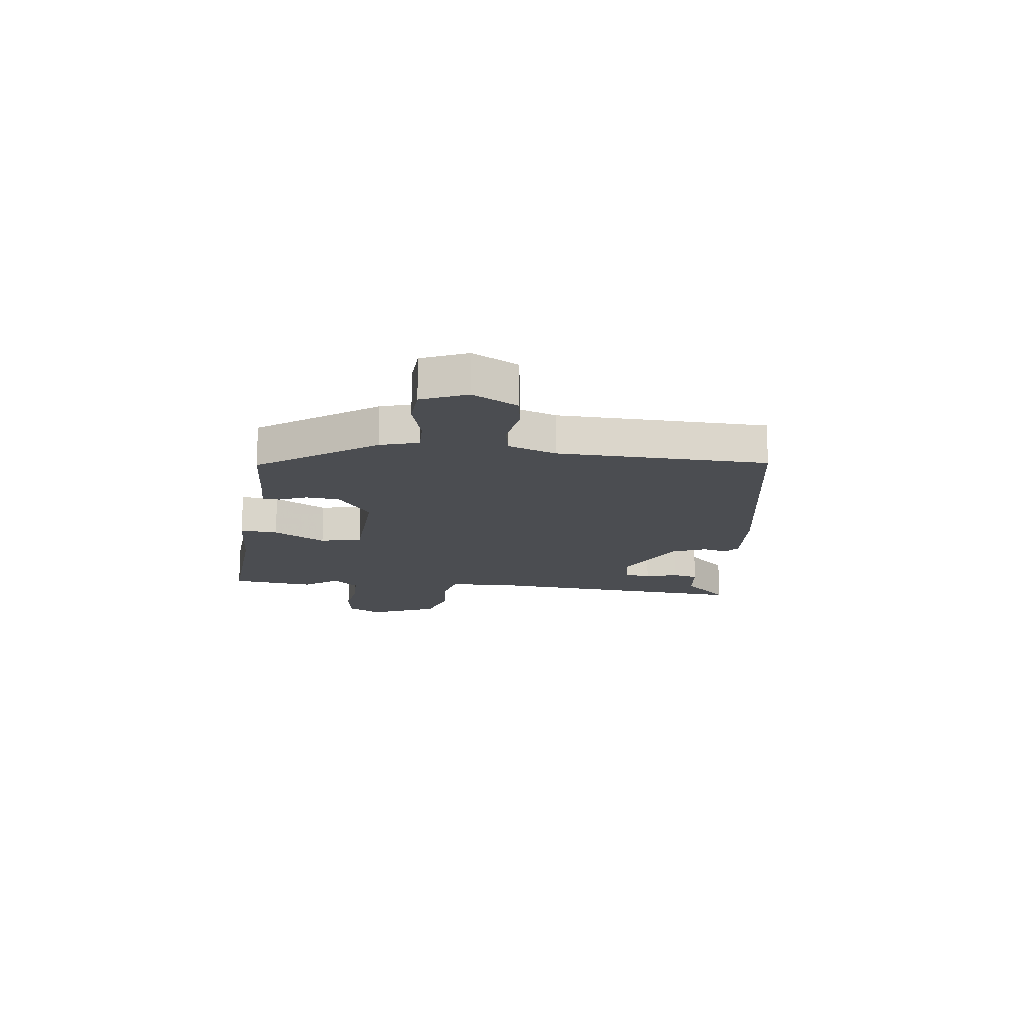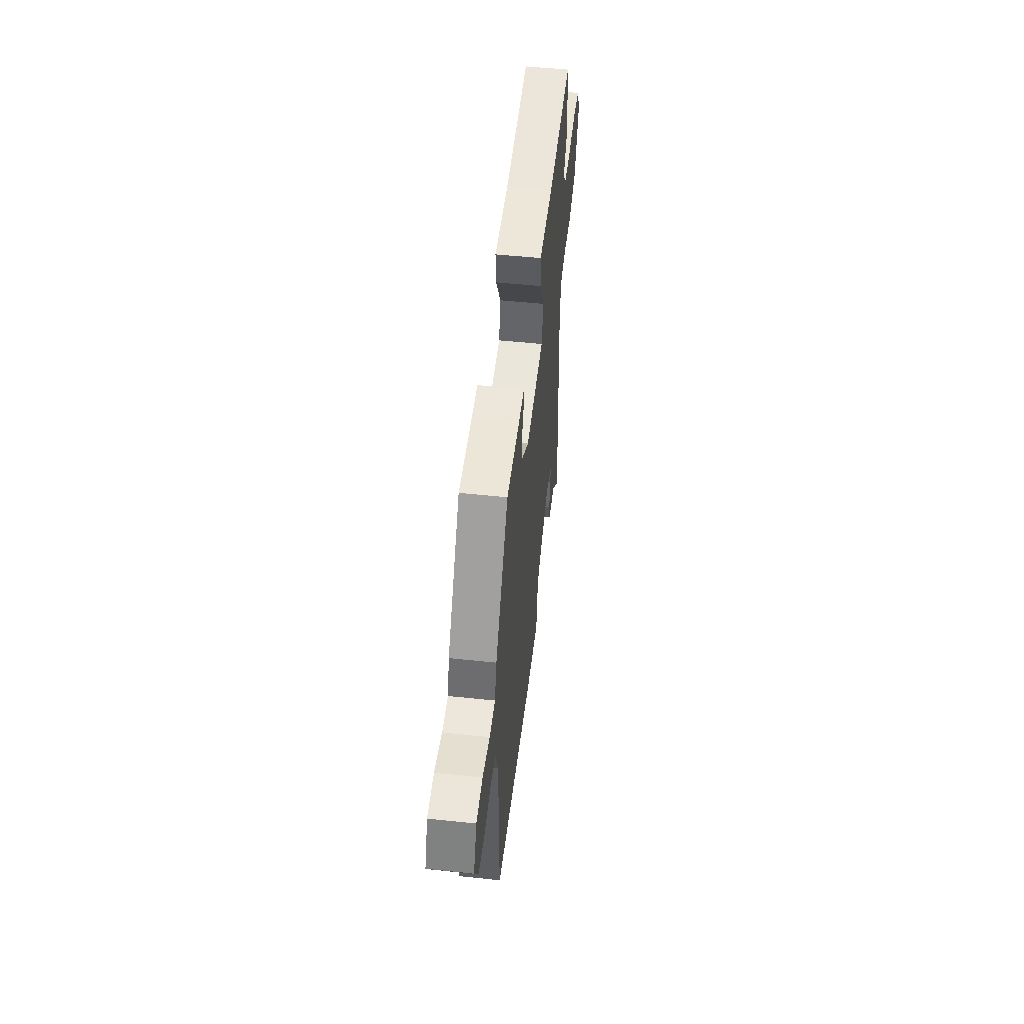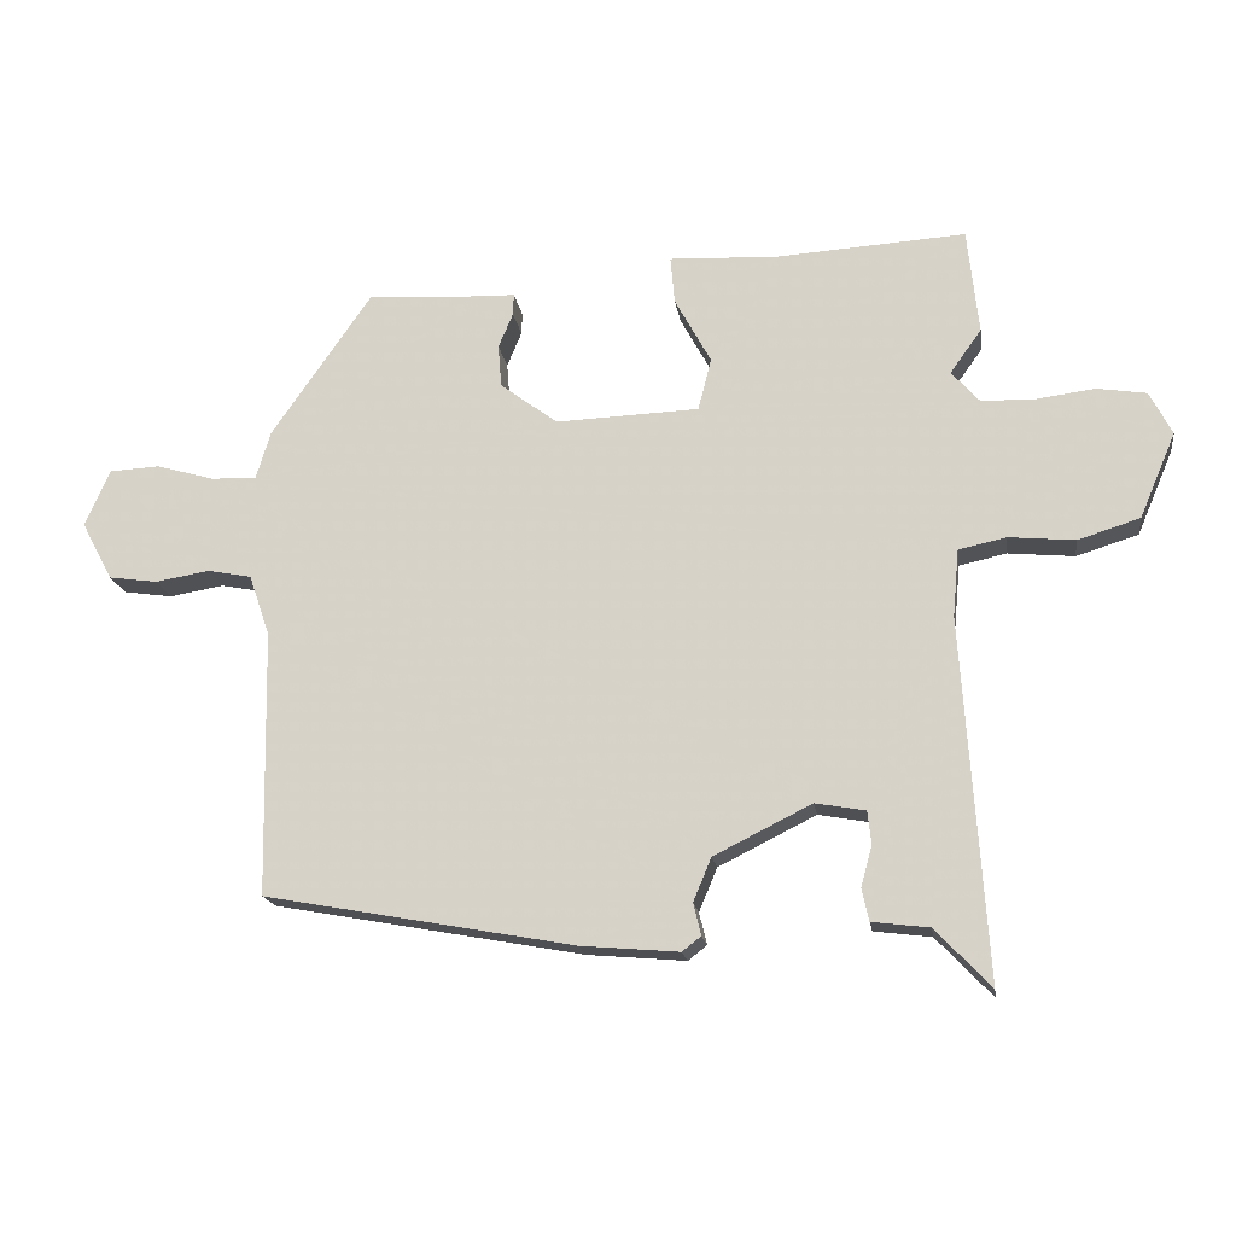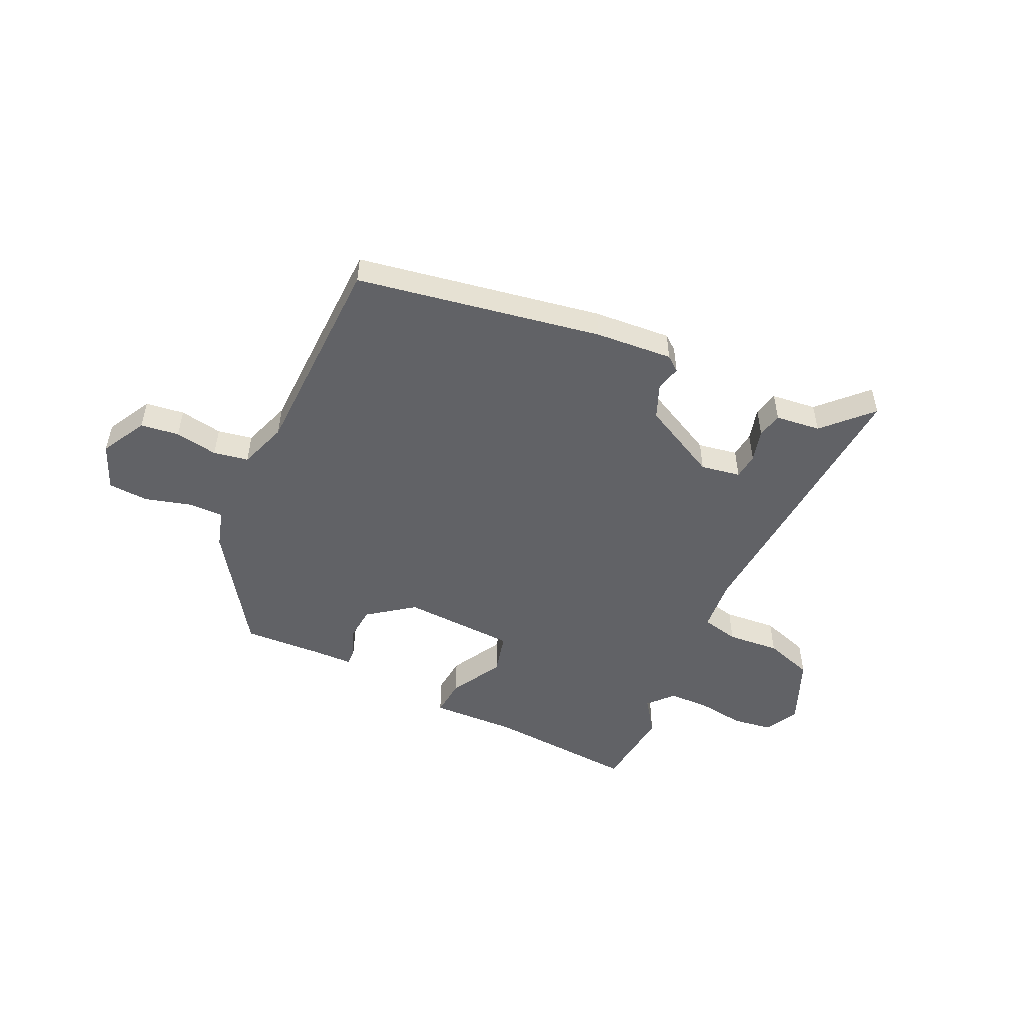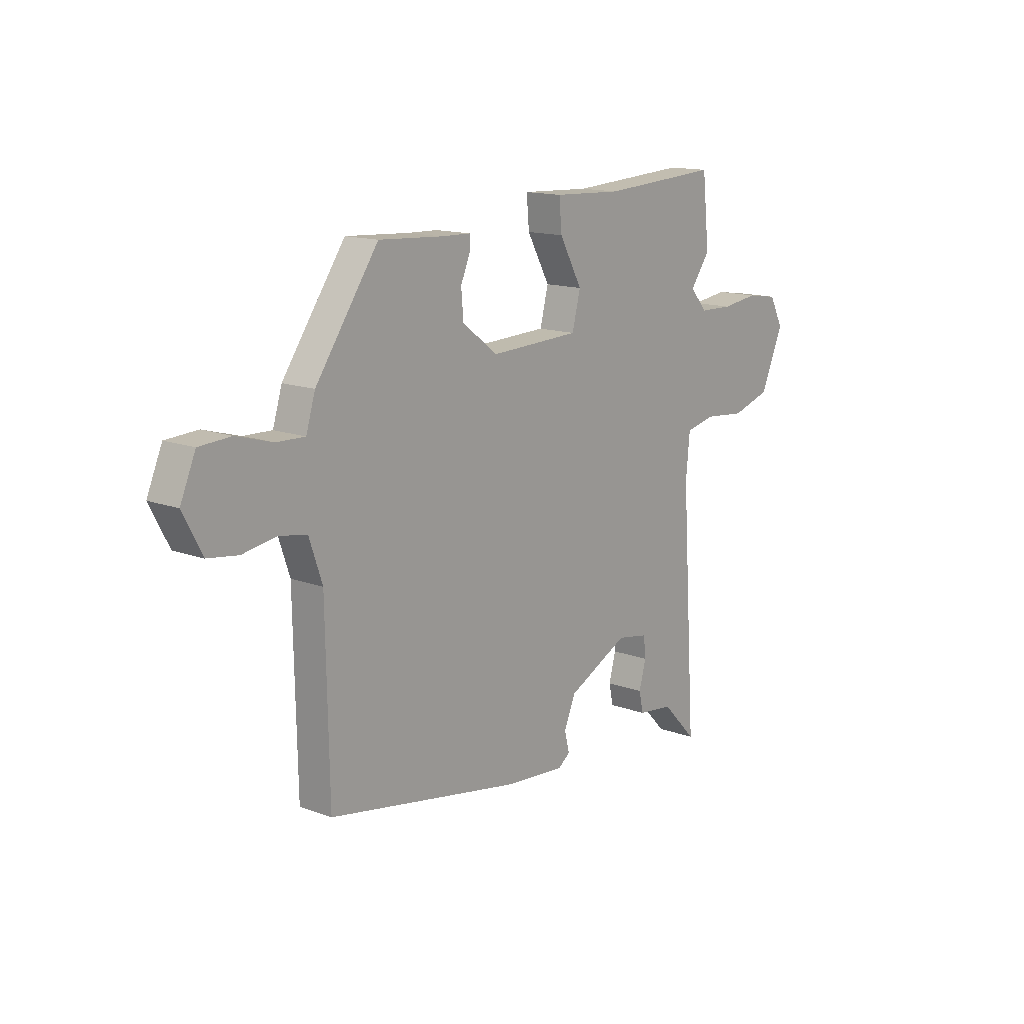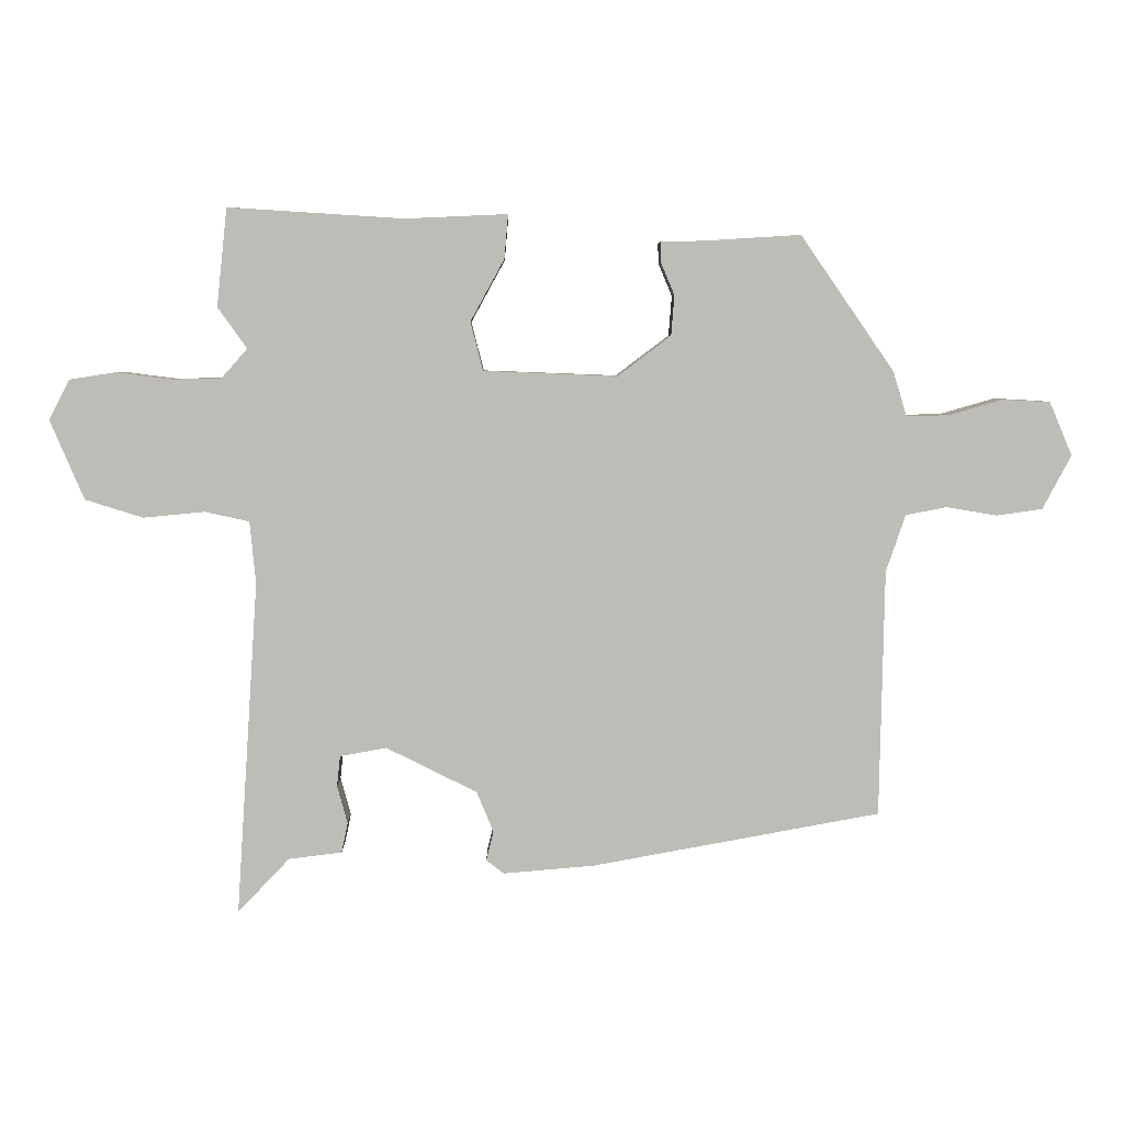
<metadata>
{"format":"obj","ext":"obj","renderer":"f3d","projection":"perspective","resolution":1024,"background":"white","views":[{"elev":-15.9,"azim":82.6,"up":"+Y"},{"elev":52.1,"azim":96.5,"up":"+Z"},{"elev":-17.4,"azim":-171.7,"up":"+Z"},{"elev":-50.7,"azim":154.6,"up":"+Y"},{"elev":14.4,"azim":129.1,"up":"+Z"},{"elev":5.4,"azim":-0.8,"up":"+Z"}]}
</metadata>
<code>
v 0.376 0.07 0.471
v 0.52 0.07 0.263
v 0.541 0.07 0.194
v 0.606 0.07 0.196
v 0.689 0.07 0.22
v 0.762 0.07 0.216
v 0.797 0.07 0.134
v 0.753 0.07 0.051
v 0.683 0.07 0.041
v 0.605 0.07 0.054
v 0.542 0.07 0.042
v 0.512 0.07 -0.046
v 0.505 0.07 -0.426
v 0.061 0.07 -0.507
v -0.08 0.07 -0.519
v -0.107 0.07 -0.498
v -0.096 0.07 -0.452
v -0.122 0.07 -0.39
v -0.262 0.07 -0.32
v -0.334 0.07 -0.333
v -0.339 0.07 -0.38
v -0.323 0.07 -0.439
v -0.333 0.07 -0.485
v -0.415 0.07 -0.495
v -0.495 0.07 -0.579
v -0.461 0.07 -0.063
v -0.47 0.07 0.033
v -0.538 0.07 0.048
v -0.633 0.07 0.039
v -0.722 0.07 0.067
v -0.774 0.07 0.189
v -0.742 0.07 0.251
v -0.671 0.07 0.262
v -0.586 0.07 0.251
v -0.51 0.07 0.253
v -0.47 0.07 0.298
v -0.515 0.07 0.361
v -0.499 0.07 0.512
v -0.228 0.07 0.495
v -0.071 0.07 0.502
v -0.077 0.07 0.434
v -0.129 0.07 0.339
v -0.11 0.07 0.264
v 0.096 0.07 0.256
v 0.178 0.07 0.318
v 0.183 0.07 0.379
v 0.162 0.07 0.429
v 0.161 0.07 0.46
v 0.23 0.07 0.462
v 0.376 0 0.471
v 0.52 0 0.263
v 0.541 0 0.194
v 0.606 0 0.196
v 0.689 0 0.22
v 0.762 0 0.216
v 0.797 0 0.134
v 0.753 0 0.051
v 0.683 0 0.041
v 0.605 0 0.054
v 0.542 0 0.042
v 0.512 0 -0.046
v 0.505 0 -0.426
v 0.061 0 -0.507
v -0.08 0 -0.519
v -0.107 0 -0.498
v -0.096 0 -0.452
v -0.122 0 -0.39
v -0.262 0 -0.32
v -0.334 0 -0.333
v -0.339 0 -0.38
v -0.323 0 -0.439
v -0.333 0 -0.485
v -0.415 0 -0.495
v -0.495 0 -0.579
v -0.461 0 -0.063
v -0.47 0 0.033
v -0.538 0 0.048
v -0.633 0 0.039
v -0.722 0 0.067
v -0.774 0 0.189
v -0.742 0 0.251
v -0.671 0 0.262
v -0.586 0 0.251
v -0.51 0 0.253
v -0.47 0 0.298
v -0.515 0 0.361
v -0.499 0 0.512
v -0.228 0 0.495
v -0.071 0 0.502
v -0.077 0 0.434
v -0.129 0 0.339
v -0.11 0 0.264
v 0.096 0 0.256
v 0.178 0 0.318
v 0.183 0 0.379
v 0.162 0 0.429
v 0.161 0 0.46
v 0.23 0 0.462
f 46 47 48 49
f 1 2 3
f 49 1 3
f 46 49 3
f 45 46 3
f 44 45 3
f 43 44 3
f 39 40 41 42
f 39 42 43
f 38 39 43
f 37 38 43
f 36 37 43
f 35 36 43 3
f 32 33 34
f 31 32 34
f 30 31 34
f 29 30 34
f 28 29 34
f 34 35 3
f 28 34 3
f 27 28 3
f 24 25 26
f 24 26 27
f 23 24 27
f 22 23 27
f 21 22 27
f 20 21 27
f 27 3 4
f 20 27 4
f 19 20 4
f 15 16 17
f 14 15 17
f 13 14 17
f 12 13 17
f 11 12 17 18
f 8 9 10
f 7 8 10
f 6 7 10
f 5 6 10
f 4 5 10
f 4 10 11
f 4 11 18 19
f 98 97 96 95
f 52 51 50
f 52 50 98
f 52 98 95
f 52 95 94
f 52 94 93
f 52 93 92
f 91 90 89 88
f 92 91 88
f 92 88 87
f 92 87 86
f 92 86 85
f 52 92 85 84
f 83 82 81
f 83 81 80
f 83 80 79
f 83 79 78
f 83 78 77
f 52 84 83
f 52 83 77
f 52 77 76
f 75 74 73
f 76 75 73
f 76 73 72
f 76 72 71
f 76 71 70
f 76 70 69
f 53 52 76
f 53 76 69
f 53 69 68
f 66 65 64
f 66 64 63
f 66 63 62
f 66 62 61
f 67 66 61 60
f 59 58 57
f 59 57 56
f 59 56 55
f 59 55 54
f 59 54 53
f 60 59 53
f 68 67 60 53
f 1 50 51 2
f 2 51 52 3
f 3 52 53 4
f 4 53 54 5
f 5 54 55 6
f 6 55 56 7
f 7 56 57 8
f 8 57 58 9
f 9 58 59 10
f 10 59 60 11
f 11 60 61 12
f 12 61 62 13
f 13 62 63 14
f 14 63 64 15
f 15 64 65 16
f 16 65 66 17
f 17 66 67 18
f 18 67 68 19
f 19 68 69 20
f 20 69 70 21
f 21 70 71 22
f 22 71 72 23
f 23 72 73 24
f 24 73 74 25
f 25 74 75 26
f 26 75 76 27
f 27 76 77 28
f 28 77 78 29
f 29 78 79 30
f 30 79 80 31
f 31 80 81 32
f 32 81 82 33
f 33 82 83 34
f 34 83 84 35
f 35 84 85 36
f 36 85 86 37
f 37 86 87 38
f 38 87 88 39
f 39 88 89 40
f 40 89 90 41
f 41 90 91 42
f 42 91 92 43
f 43 92 93 44
f 44 93 94 45
f 45 94 95 46
f 46 95 96 47
f 47 96 97 48
f 48 97 98 49
f 49 98 50 1

</code>
